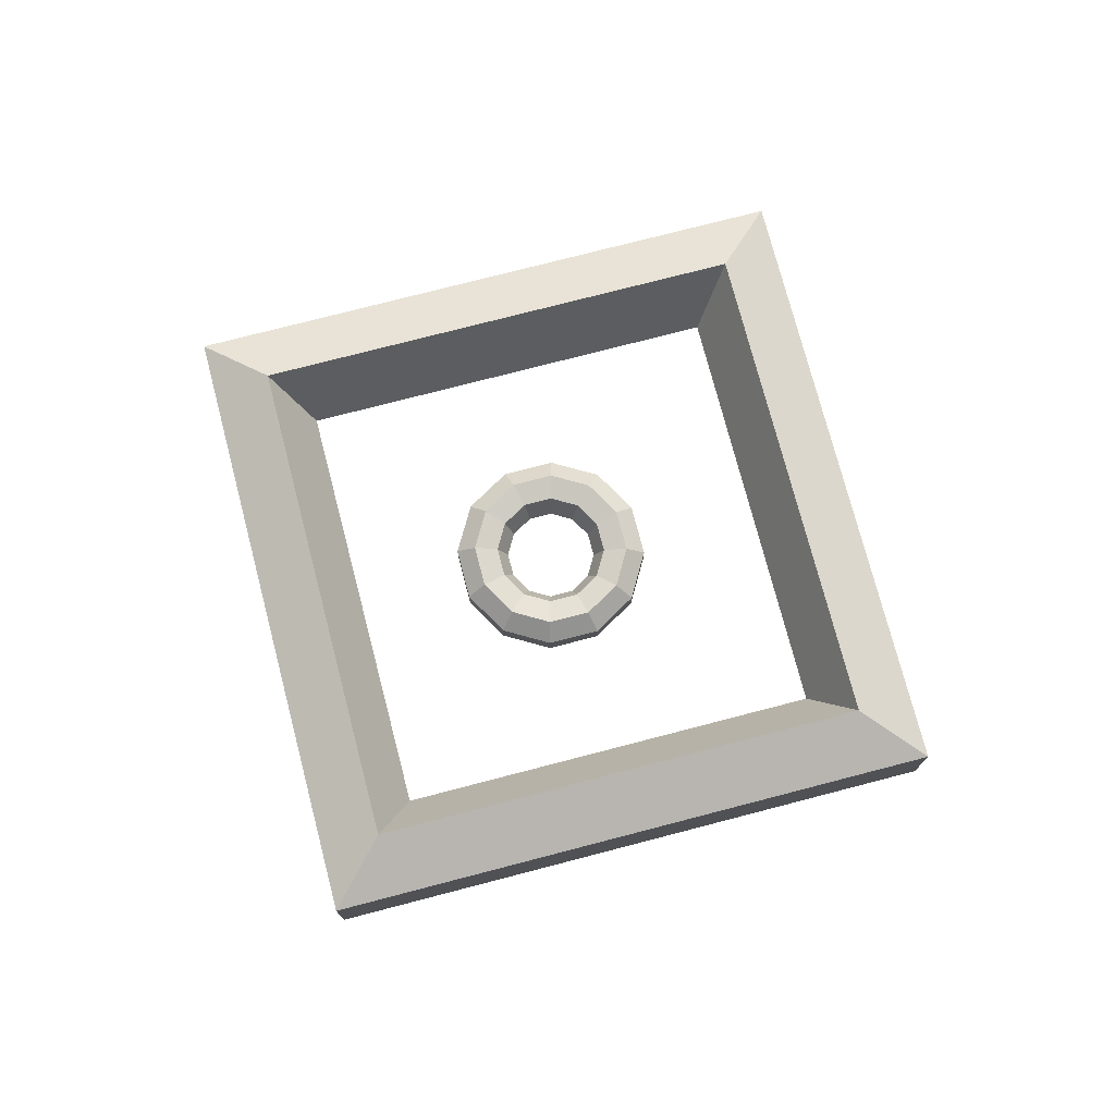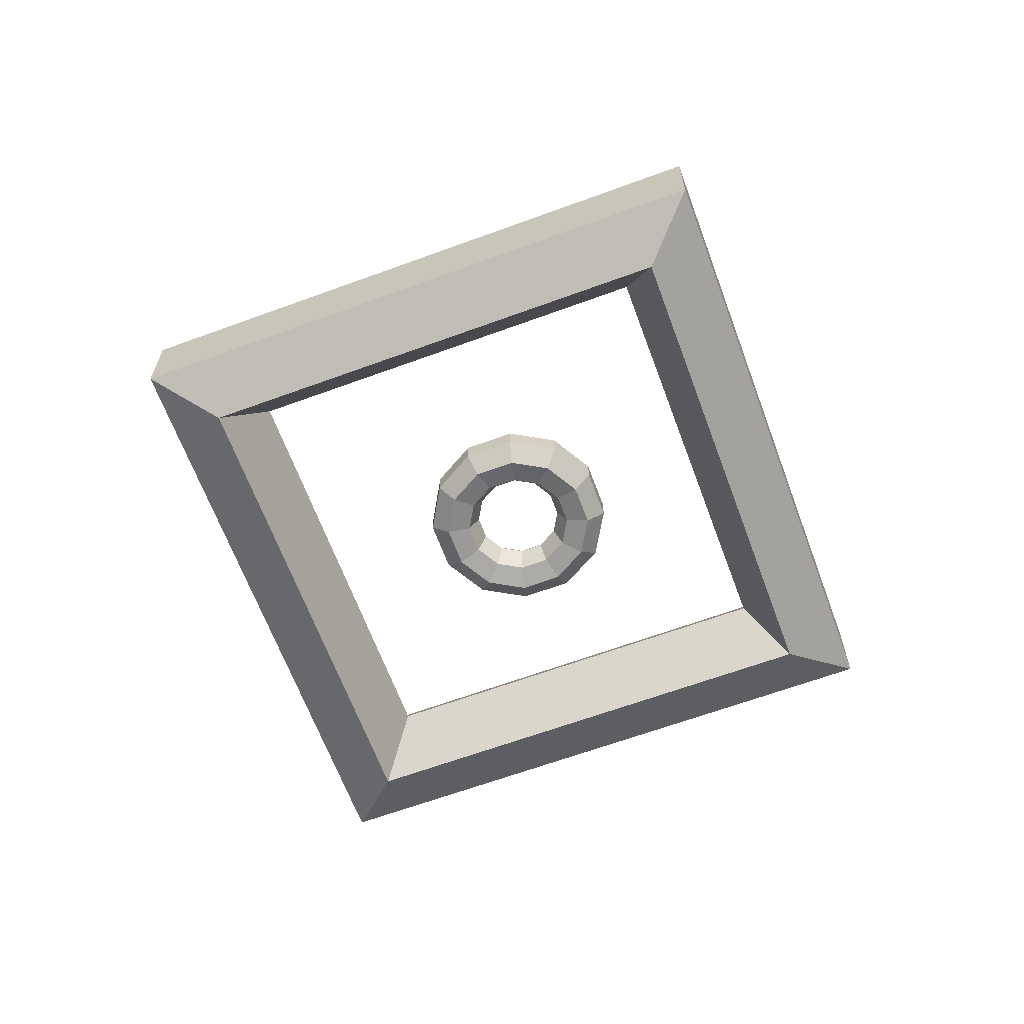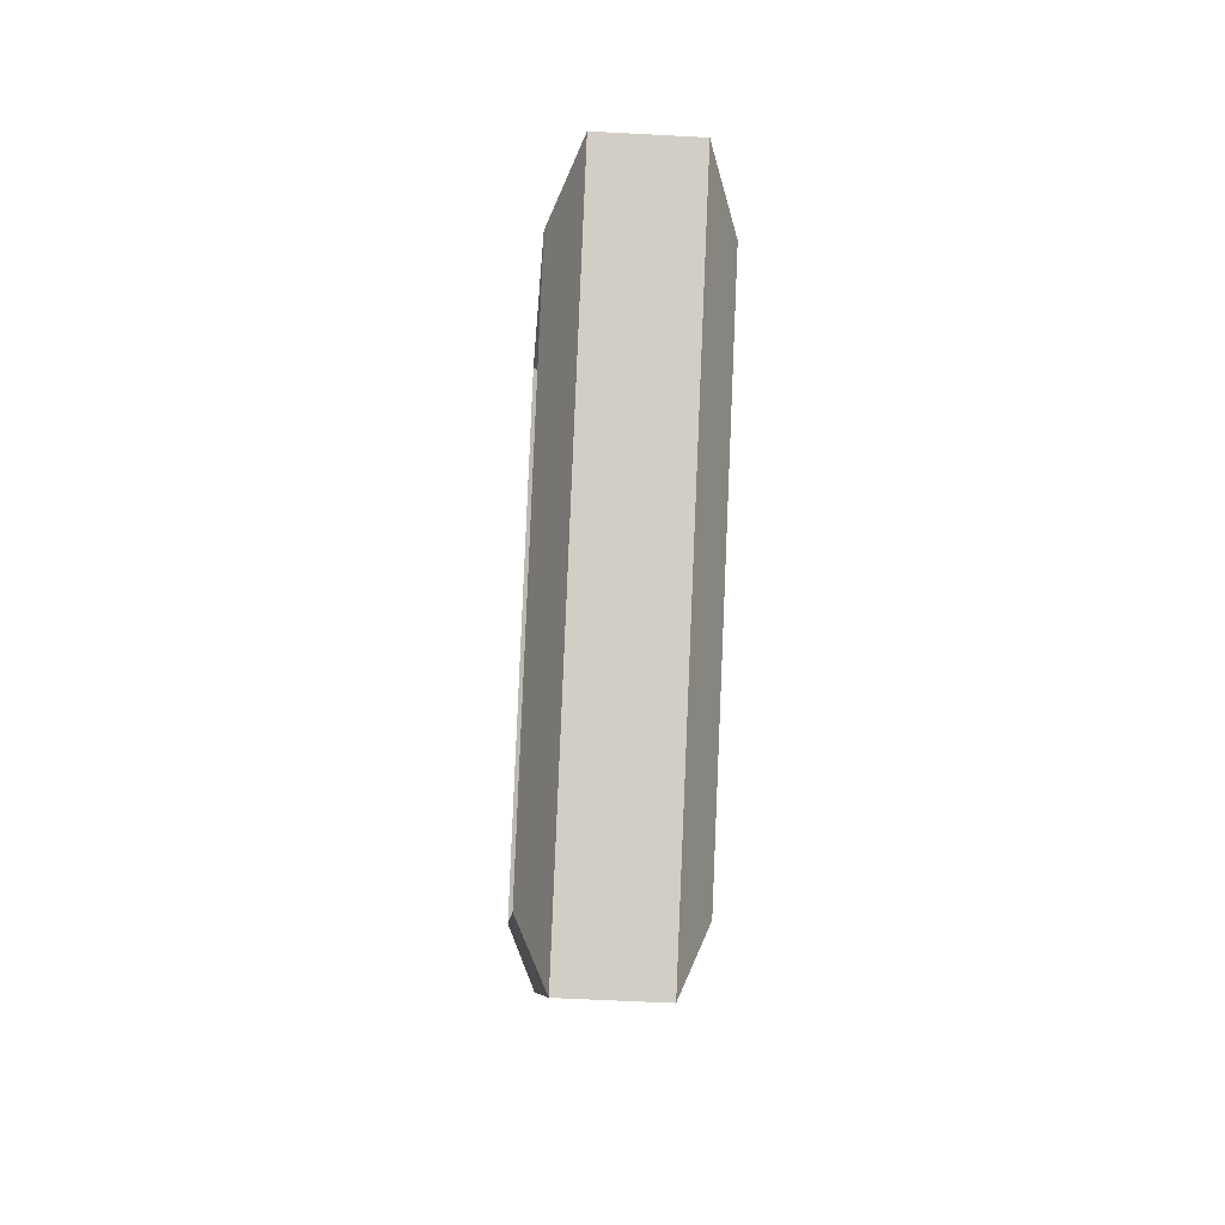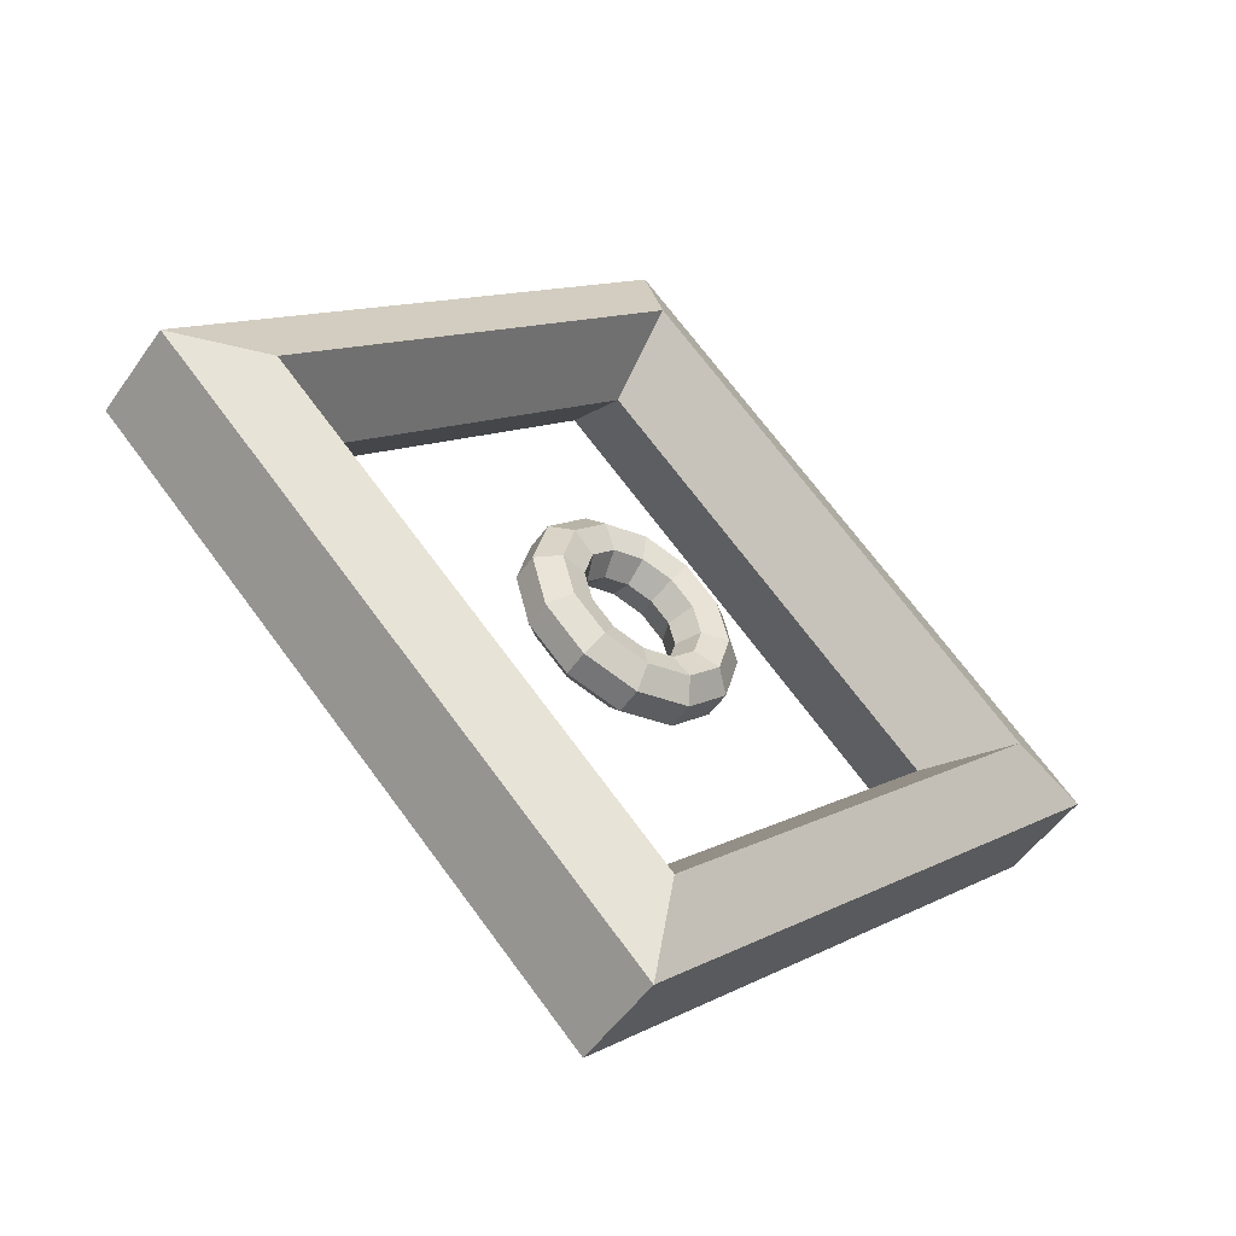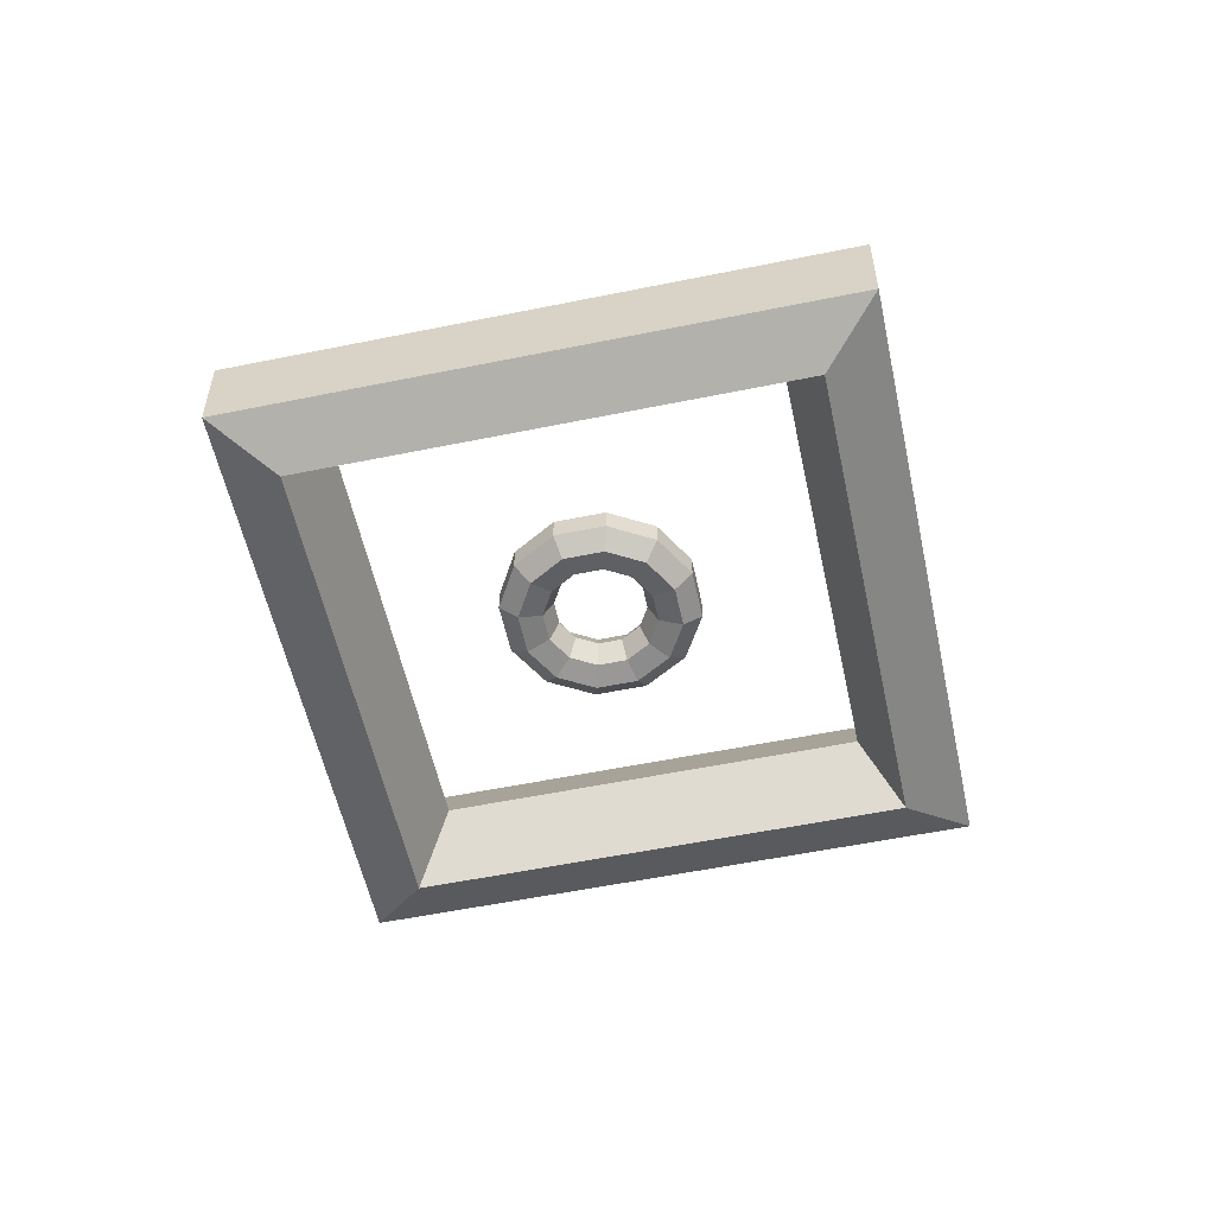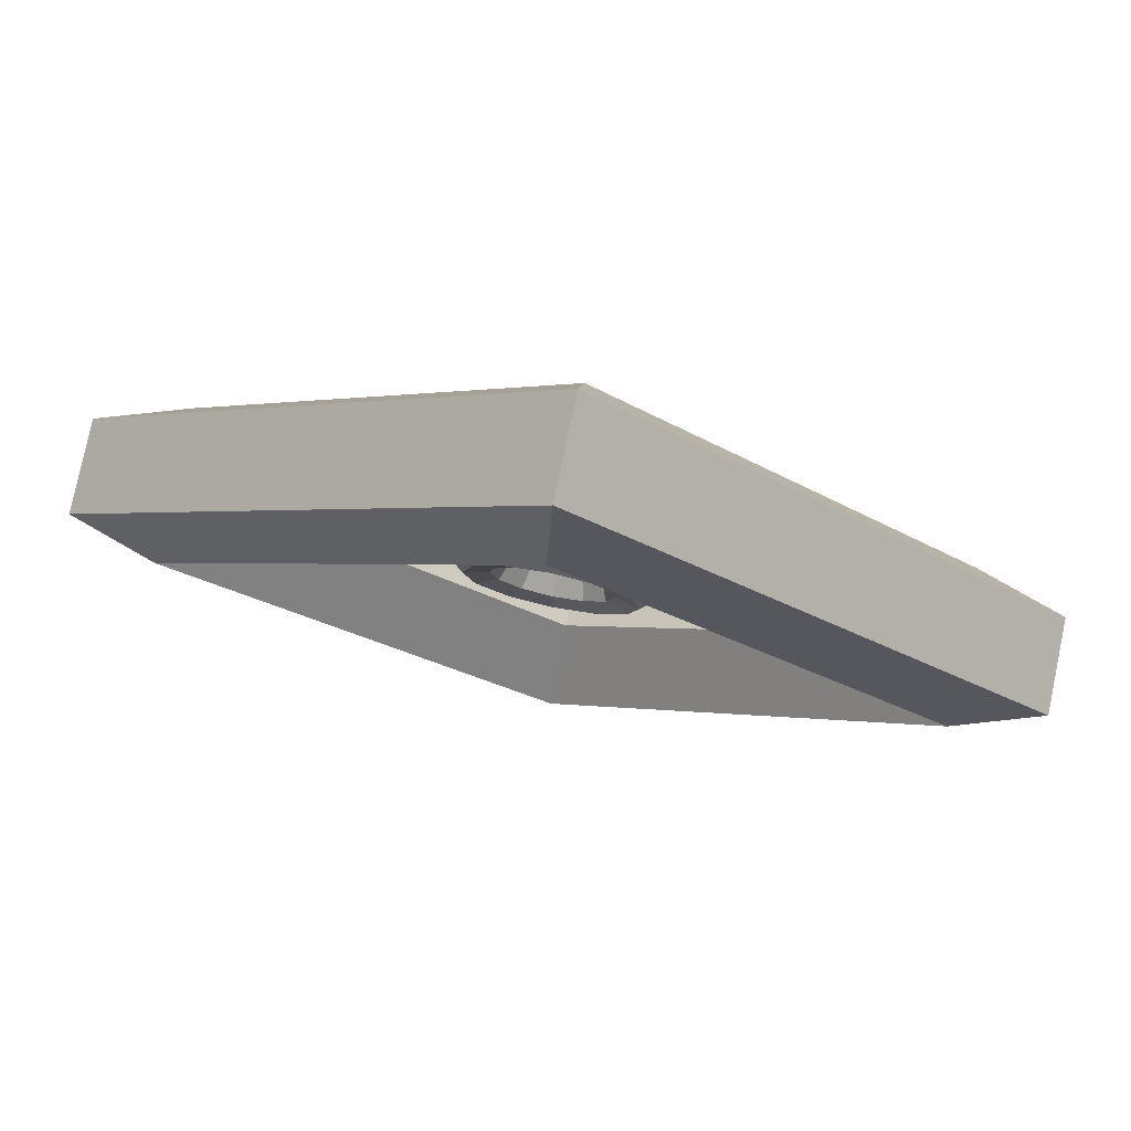
<metadata>
{"format":"obj","ext":"obj","renderer":"f3d","projection":"perspective","resolution":1024,"background":"white","views":[{"elev":75.2,"azim":-149.6,"up":"+Y"},{"elev":-64.7,"azim":-24.7,"up":"+Y"},{"elev":-52.0,"azim":86.6,"up":"+Z"},{"elev":-50.4,"azim":-33.5,"up":"+Z"},{"elev":-55.9,"azim":147.1,"up":"+Y"},{"elev":78.7,"azim":-168.2,"up":"+Z"}]}
</metadata>
<code>
v  5.1 0.1902 -5.069
v  5.238 0 -5.069
v  6.038 0 -5.869
v  6.038 0.1902 -6.007
v  6.038 0.1902 -4.13
v  6.038 0 -4.269
v  6.976 0.1902 -5.069
v  6.838 0 -5.069
v  4.876 0.1176 -5.069
v  6.038 0.1176 -6.23
v  6.038 0.1176 -3.907
v  7.2 0.1176 -5.069
v  4.876 -0.1176 -5.069
v  6.038 -0.1176 -6.23
v  6.038 -0.1176 -3.907
v  7.2 -0.1176 -5.069
v  5.1 -0.1902 -5.069
v  6.038 -0.1902 -6.007
v  6.038 -0.1902 -4.13
v  6.976 -0.1902 -5.069
v  6.134 0.05056 -5.199
v  6.12 -0.00757 -5.174
v  6.164 -0.00757 -5.13
v  6.188 0.05056 -5.144
v  6.059 0.05056 -5.219
v  6.059 -0.00757 -5.191
v  5.985 0.05056 -5.199
v  5.999 -0.00757 -5.174
v  5.93 0.05056 -5.144
v  5.955 -0.00757 -5.13
v  5.91 0.05056 -5.07
v  5.938 -0.00757 -5.07
v  5.93 0.05056 -4.995
v  5.955 -0.00757 -5.009
v  5.985 0.05056 -4.941
v  5.999 -0.00757 -4.965
v  6.059 0.05056 -4.921
v  6.059 -0.00757 -4.949
v  6.134 0.05056 -4.941
v  6.12 -0.00757 -4.965
v  6.188 0.05056 -4.995
v  6.164 -0.00757 -5.009
v  6.208 0.05056 -5.07
v  6.18 -0.00757 -5.07
v  6.165 0.06492 -5.253
v  6.243 0.06492 -5.176
v  6.059 0.06492 -5.282
v  5.953 0.06492 -5.253
v  5.876 0.06492 -5.176
v  5.848 0.06492 -5.07
v  5.876 0.06492 -4.964
v  5.953 0.06492 -4.886
v  6.059 0.06492 -4.858
v  6.165 0.06492 -4.886
v  6.243 0.06492 -4.964
v  6.271 0.06492 -5.07
v  6.19 0.02469 -5.297
v  6.286 0.02469 -5.201
v  6.059 0.02469 -5.332
v  5.928 0.02469 -5.297
v  5.832 0.02469 -5.201
v  5.797 0.02469 -5.07
v  5.832 0.02469 -4.939
v  5.928 0.02469 -4.843
v  6.059 0.02469 -4.808
v  6.19 0.02469 -4.843
v  6.286 0.02469 -4.939
v  6.321 0.02469 -5.07
v  6.19 -0.03983 -5.297
v  6.286 -0.03983 -5.201
v  6.059 -0.03983 -5.332
v  5.928 -0.03983 -5.297
v  5.832 -0.03983 -5.201
v  5.797 -0.03983 -5.07
v  5.832 -0.03983 -4.939
v  5.928 -0.03983 -4.843
v  6.059 -0.03983 -4.808
v  6.19 -0.03983 -4.843
v  6.286 -0.03983 -4.939
v  6.321 -0.03983 -5.07
v  6.165 -0.08006 -5.253
v  6.243 -0.08006 -5.176
v  6.059 -0.08006 -5.282
v  5.953 -0.08006 -5.253
v  5.876 -0.08006 -5.176
v  5.848 -0.08006 -5.07
v  5.876 -0.08006 -4.964
v  5.953 -0.08006 -4.886
v  6.059 -0.08006 -4.858
v  6.165 -0.08006 -4.886
v  6.243 -0.08006 -4.964
v  6.271 -0.08006 -5.07
v  6.134 -0.0657 -5.199
v  6.188 -0.0657 -5.144
v  6.059 -0.0657 -5.219
v  5.985 -0.0657 -5.199
v  5.93 -0.0657 -5.144
v  5.91 -0.0657 -5.07
v  5.93 -0.0657 -4.995
v  5.985 -0.0657 -4.941
v  6.059 -0.0657 -4.921
v  6.134 -0.0657 -4.941
v  6.188 -0.0657 -4.995
v  6.208 -0.0657 -5.07
g g polySurface4_polySurface4
f 1 2 3
f 3 4 1
f 5 6 2
f 2 1 5
f 7 8 6
f 6 5 7
f 4 3 8
f 8 7 4
f 9 1 4
f 4 10 9
f 11 5 1
f 1 9 11
f 12 7 5
f 5 11 12
f 10 4 7
f 7 12 10
f 13 9 10
f 10 14 13
f 15 11 9
f 9 13 15
f 16 12 11
f 11 15 16
f 14 10 12
f 12 16 14
f 17 13 14
f 14 18 17
f 19 15 13
f 13 17 19
f 20 16 15
f 15 19 20
f 18 14 16
f 16 20 18
f 2 17 18
f 18 3 2
f 6 19 17
f 17 2 6
f 8 20 19
f 19 6 8
f 3 18 20
f 20 8 3
f 21 22 23
f 23 24 21
f 25 26 22
f 22 21 25
f 27 28 26
f 26 25 27
f 29 30 28
f 28 27 29
f 31 32 30
f 30 29 31
f 33 34 32
f 32 31 33
f 35 36 34
f 34 33 35
f 37 38 36
f 36 35 37
f 39 40 38
f 38 37 39
f 41 42 40
f 40 39 41
f 43 44 42
f 42 41 43
f 24 23 44
f 44 43 24
f 45 21 24
f 24 46 45
f 47 25 21
f 21 45 47
f 48 27 25
f 25 47 48
f 49 29 27
f 27 48 49
f 50 31 29
f 29 49 50
f 51 33 31
f 31 50 51
f 52 35 33
f 33 51 52
f 53 37 35
f 35 52 53
f 54 39 37
f 37 53 54
f 55 41 39
f 39 54 55
f 56 43 41
f 41 55 56
f 46 24 43
f 43 56 46
f 57 45 46
f 46 58 57
f 59 47 45
f 45 57 59
f 60 48 47
f 47 59 60
f 61 49 48
f 48 60 61
f 62 50 49
f 49 61 62
f 63 51 50
f 50 62 63
f 64 52 51
f 51 63 64
f 65 53 52
f 52 64 65
f 66 54 53
f 53 65 66
f 67 55 54
f 54 66 67
f 68 56 55
f 55 67 68
f 58 46 56
f 56 68 58
f 69 57 58
f 58 70 69
f 71 59 57
f 57 69 71
f 72 60 59
f 59 71 72
f 73 61 60
f 60 72 73
f 74 62 61
f 61 73 74
f 75 63 62
f 62 74 75
f 76 64 63
f 63 75 76
f 77 65 64
f 64 76 77
f 78 66 65
f 65 77 78
f 79 67 66
f 66 78 79
f 80 68 67
f 67 79 80
f 70 58 68
f 68 80 70
f 81 69 70
f 70 82 81
f 83 71 69
f 69 81 83
f 84 72 71
f 71 83 84
f 85 73 72
f 72 84 85
f 86 74 73
f 73 85 86
f 87 75 74
f 74 86 87
f 88 76 75
f 75 87 88
f 89 77 76
f 76 88 89
f 90 78 77
f 77 89 90
f 91 79 78
f 78 90 91
f 92 80 79
f 79 91 92
f 82 70 80
f 80 92 82
f 93 81 82
f 82 94 93
f 95 83 81
f 81 93 95
f 96 84 83
f 83 95 96
f 97 85 84
f 84 96 97
f 98 86 85
f 85 97 98
f 99 87 86
f 86 98 99
f 100 88 87
f 87 99 100
f 101 89 88
f 88 100 101
f 102 90 89
f 89 101 102
f 103 91 90
f 90 102 103
f 104 92 91
f 91 103 104
f 94 82 92
f 92 104 94
f 22 93 94
f 94 23 22
f 26 95 93
f 93 22 26
f 28 96 95
f 95 26 28
f 30 97 96
f 96 28 30
f 32 98 97
f 97 30 32
f 34 99 98
f 98 32 34
f 36 100 99
f 99 34 36
f 38 101 100
f 100 36 38
f 40 102 101
f 101 38 40
f 42 103 102
f 102 40 42
f 44 104 103
f 103 42 44
f 23 94 104
f 104 44 23

</code>
